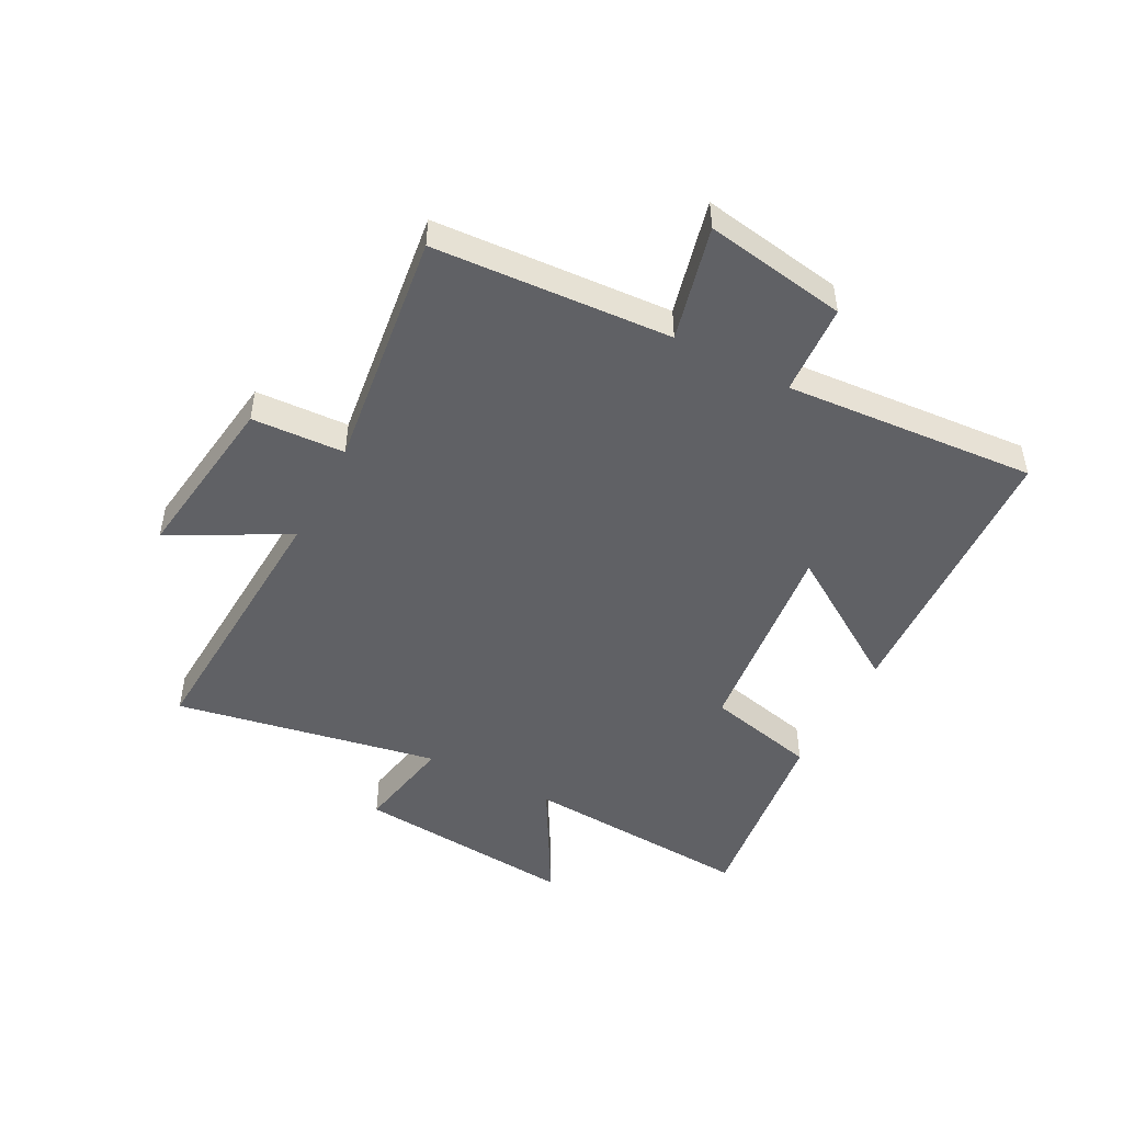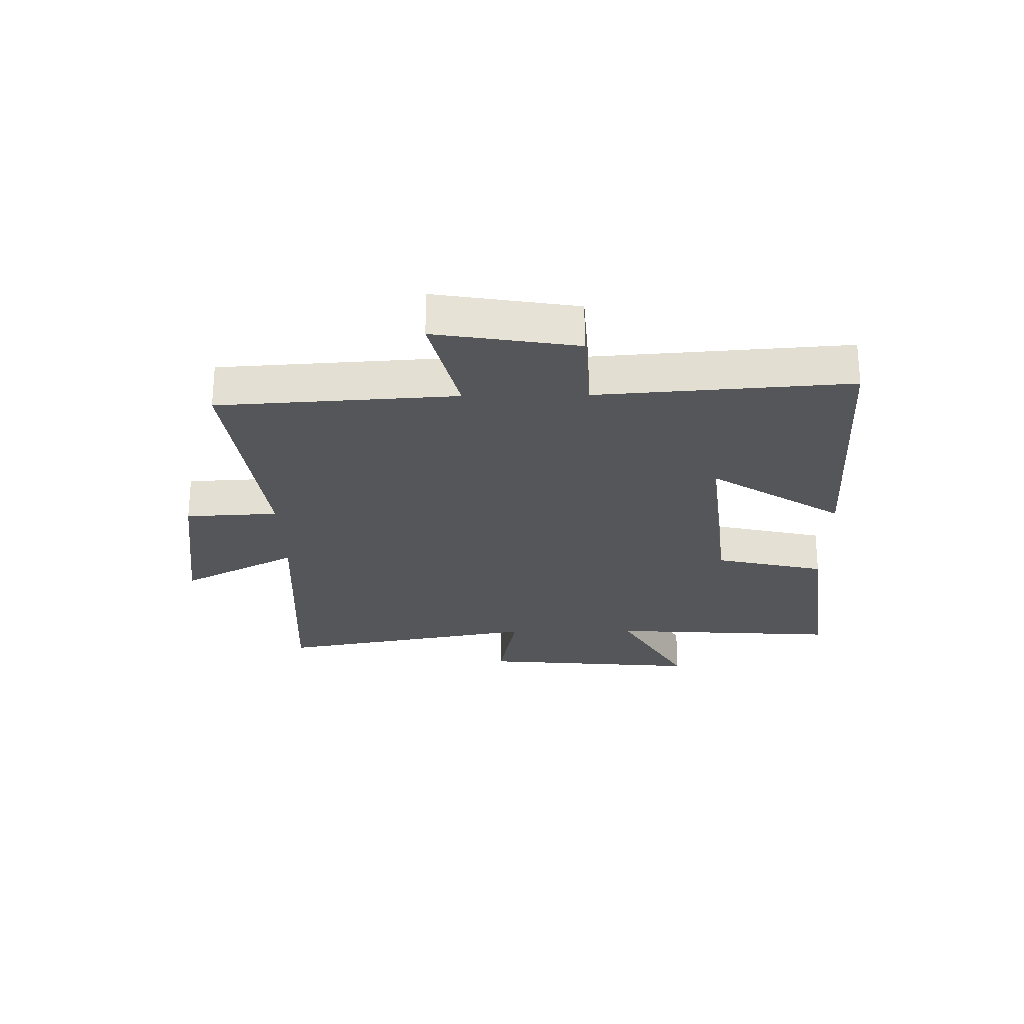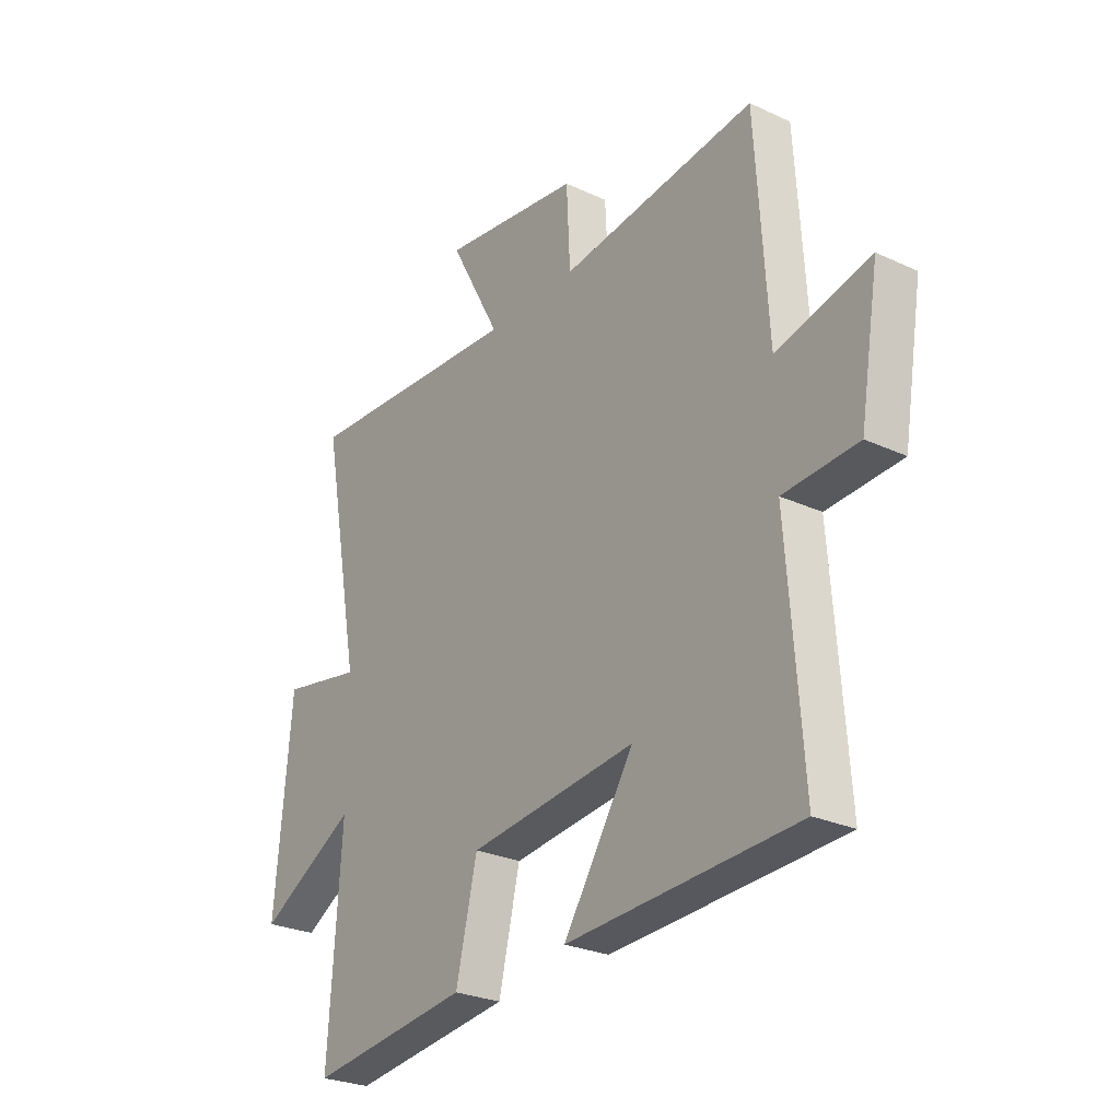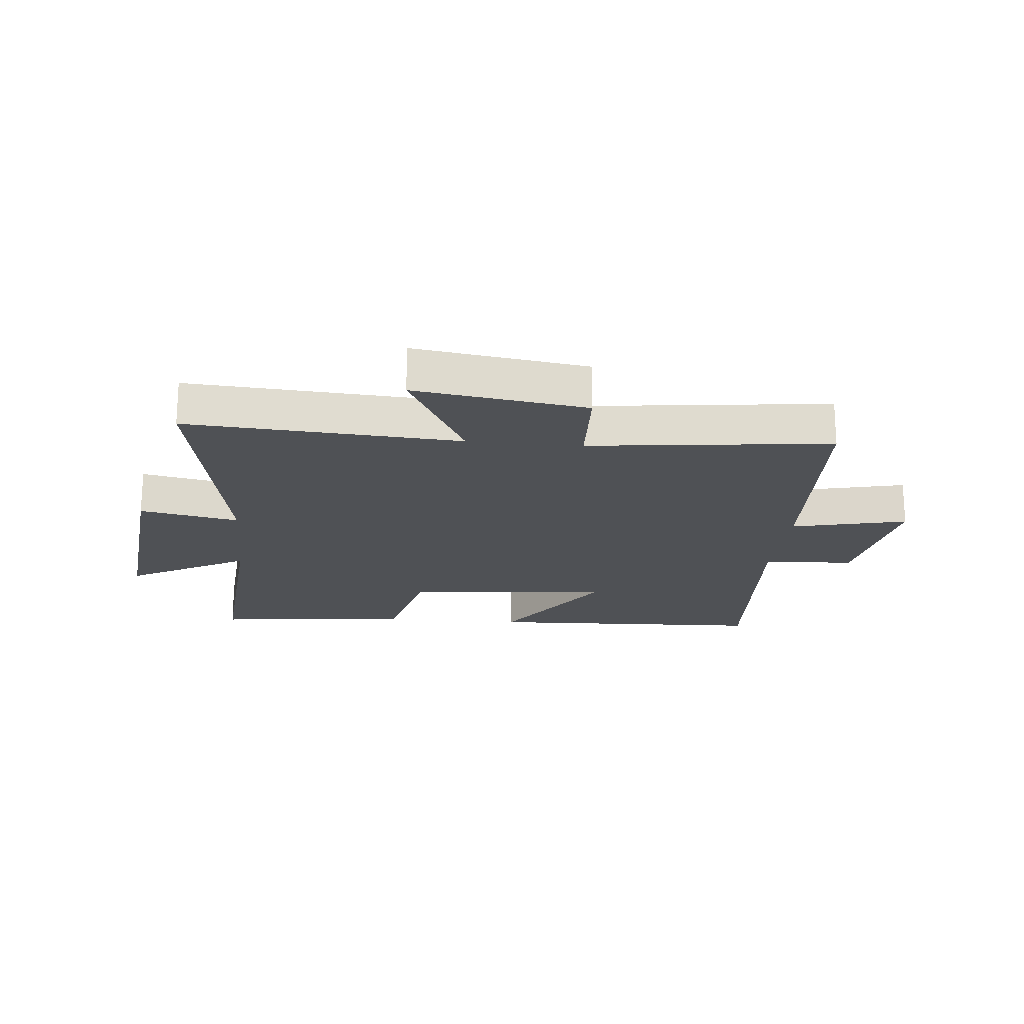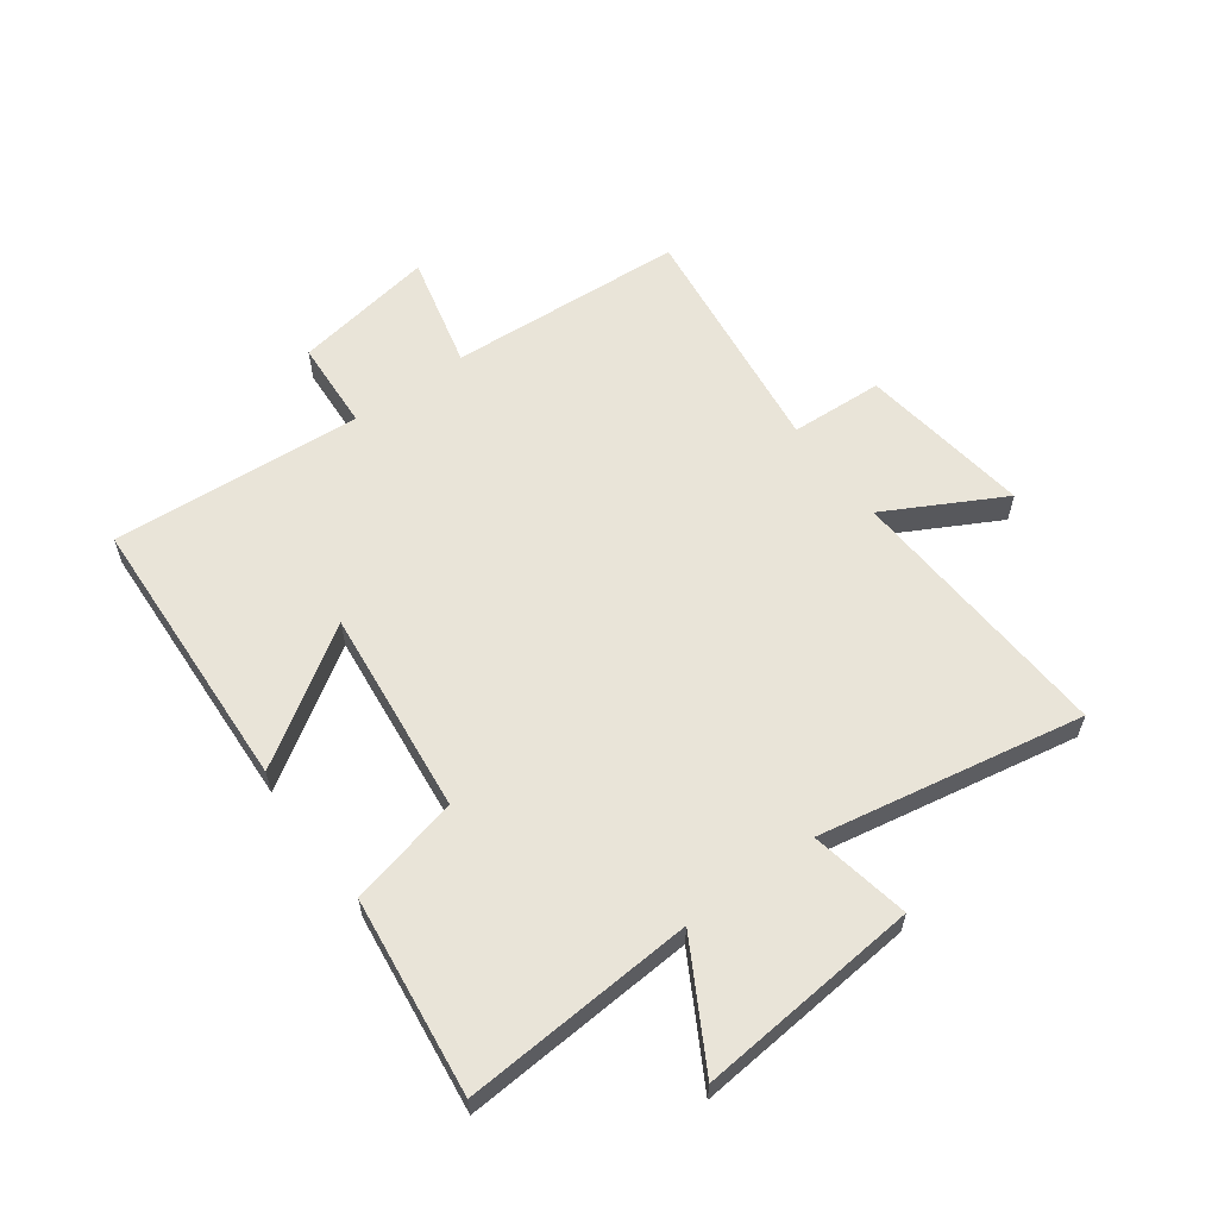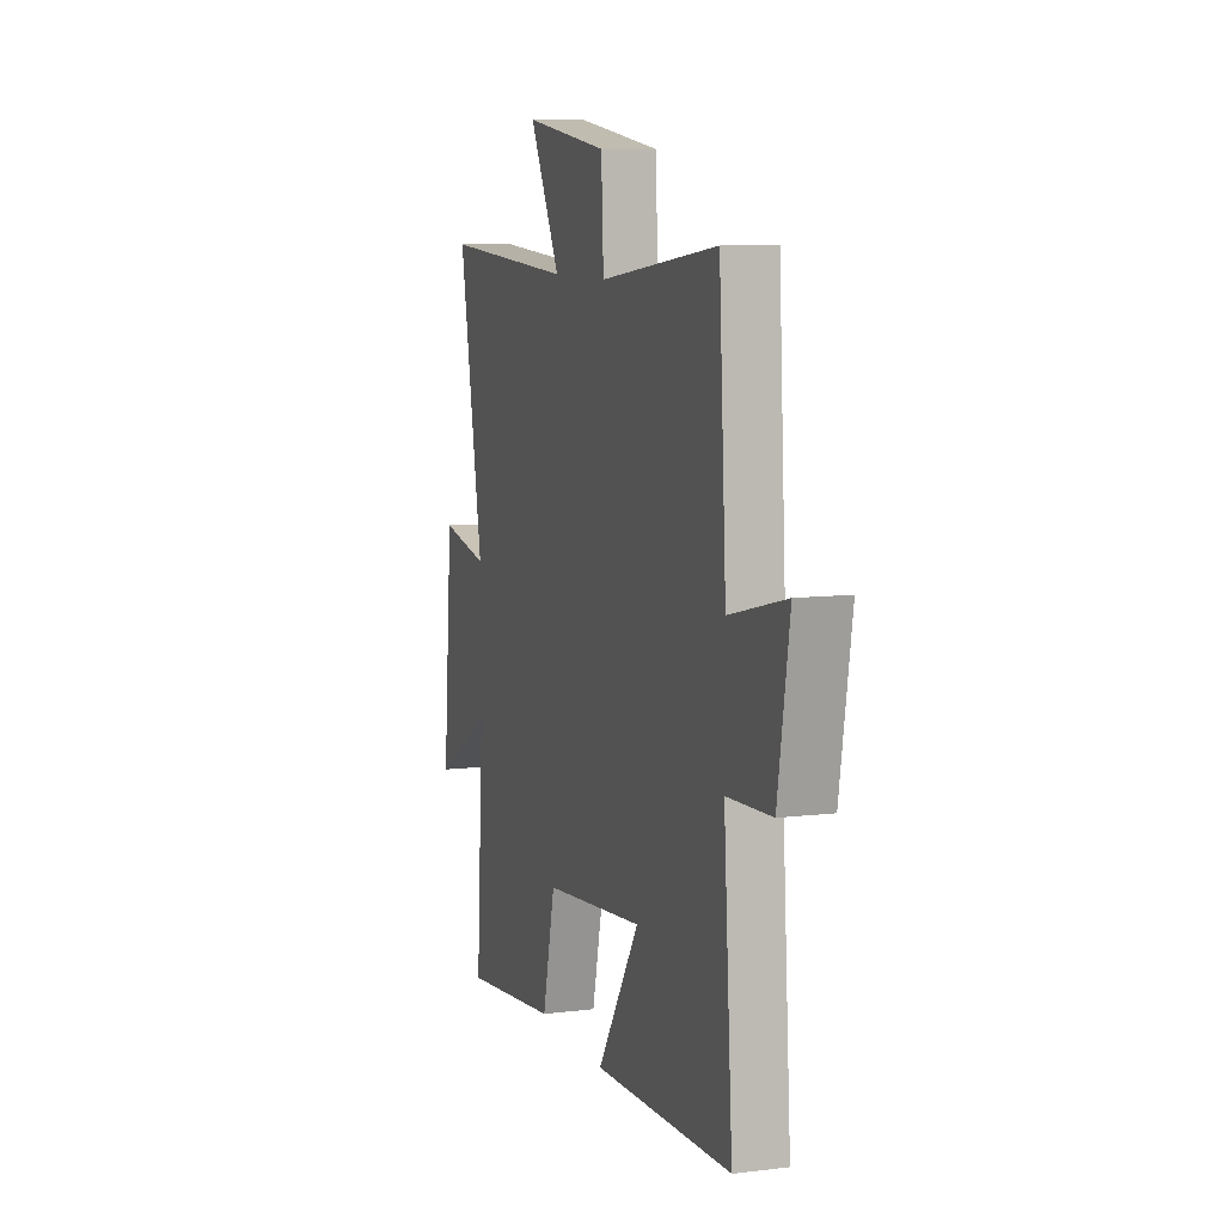
<metadata>
{"format":"obj","ext":"obj","renderer":"f3d","projection":"perspective","resolution":1024,"background":"white","views":[{"elev":-48.6,"azim":62.4,"up":"+Y"},{"elev":-25.4,"azim":90.9,"up":"+Y"},{"elev":-26.8,"azim":54.2,"up":"+Z"},{"elev":-19.9,"azim":-5.9,"up":"+Y"},{"elev":59.9,"azim":-126.2,"up":"+Y"},{"elev":8.8,"azim":71.8,"up":"+Z"}]}
</metadata>
<code>
v 0.475 0.07 0.551
v 0.5 0.07 0.15
v 0.694 0.07 0.197
v 0.654 0.07 -0.043
v 0.5 0.07 -0.052
v 0.531 0.07 -0.477
v 0.054 0.07 -0.5
v 0.2 0.07 -0.275
v -0.148 0.07 -0.313
v -0.192 0.07 -0.5
v -0.526 0.07 -0.541
v -0.5 0.07 -0.15
v -0.702 0.07 -0.264
v -0.668 0.07 0.112
v -0.5 0.07 0.08
v -0.583 0.07 0.527
v -0.123 0.07 0.5
v -0.229 0.07 0.697
v 0.061 0.07 0.657
v 0.069 0.07 0.5
v 0.475 0 0.551
v 0.5 0 0.15
v 0.694 0 0.197
v 0.654 0 -0.043
v 0.5 0 -0.052
v 0.531 0 -0.477
v 0.054 0 -0.5
v 0.2 0 -0.275
v -0.148 0 -0.313
v -0.192 0 -0.5
v -0.526 0 -0.541
v -0.5 0 -0.15
v -0.702 0 -0.264
v -0.668 0 0.112
v -0.5 0 0.08
v -0.583 0 0.527
v -0.123 0 0.5
v -0.229 0 0.697
v 0.061 0 0.657
v 0.069 0 0.5
f 17 18 19 20
f 15 16 17
f 15 17 20
f 12 13 14 15
f 20 1 2
f 15 20 2
f 12 15 2
f 9 10 11 12
f 12 2 3
f 9 12 3
f 8 9 3
f 5 6 7 8
f 3 4 5
f 3 5 8
f 40 39 38 37
f 37 36 35
f 40 37 35
f 35 34 33 32
f 22 21 40
f 22 40 35
f 22 35 32
f 32 31 30 29
f 23 22 32
f 23 32 29
f 23 29 28
f 28 27 26 25
f 25 24 23
f 28 25 23
f 1 21 22 2
f 2 22 23 3
f 3 23 24 4
f 4 24 25 5
f 5 25 26 6
f 6 26 27 7
f 7 27 28 8
f 8 28 29 9
f 9 29 30 10
f 10 30 31 11
f 11 31 32 12
f 12 32 33 13
f 13 33 34 14
f 14 34 35 15
f 15 35 36 16
f 16 36 37 17
f 17 37 38 18
f 18 38 39 19
f 19 39 40 20
f 20 40 21 1

</code>
